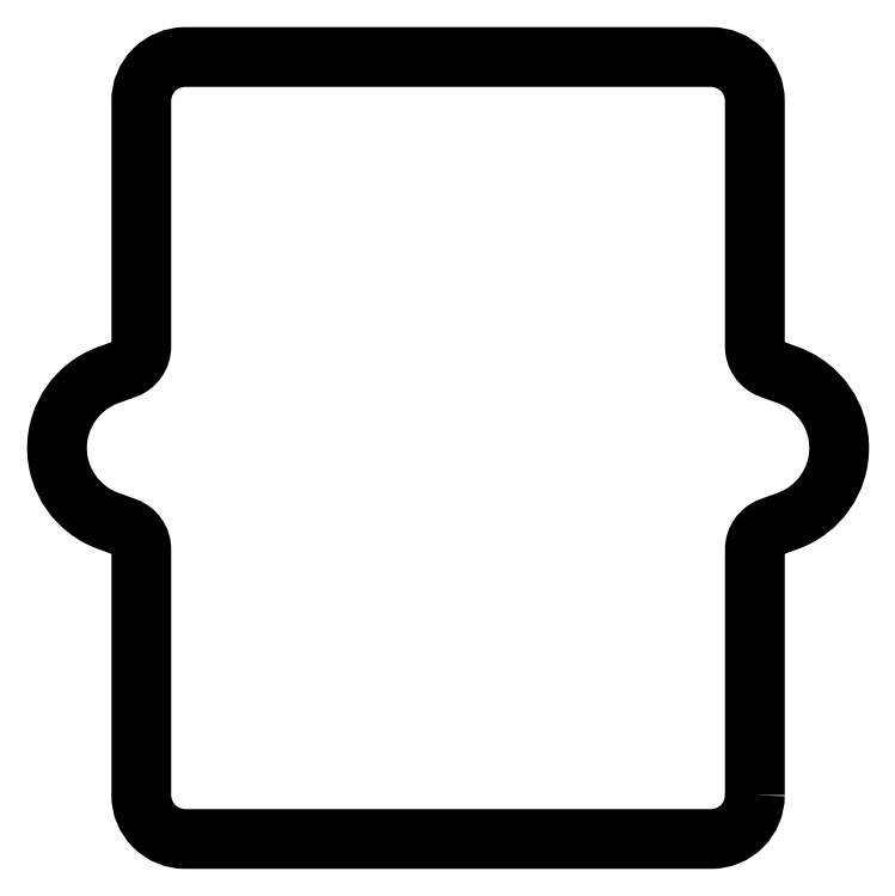
<metadata>
{"format":"dxf","ext":"dxf","renderer":"ezdxf+matplotlib","layout":"modelspace","background":"white","min_lineweight":24,"dpi":150}
</metadata>
<code>
0
SECTION
2
ENTITIES
0
LWPOLYLINE
8
0
90
21
70
1
43
0
10
189.1
20
38.86
10
189.1
20
42.5
10
189.1
20
46.15
42
-0.3152
10
189.6
20
46.81
10
190.1
20
47
42
0.7002
10
190.1
20
51.32
10
189.6
20
51.51
42
-0.3153
10
189.1
20
52.17
10
189.1
20
59.46
42
0.4142
10
187.8
20
60.76
10
172.2
20
60.76
42
0.4142
10
170.9
20
59.46
10
170.9
20
52.17
42
-0.3153
10
170.5
20
51.51
10
169.9
20
51.32
42
0.7002
10
169.9
20
47
10
170.5
20
46.81
42
-0.3152
10
170.9
20
46.15
10
170.9
20
38.86
42
0.4142
10
172.2
20
37.56
10
187.8
20
37.56
42
0.4143
0
ENDSEC
0
EOF

</code>
